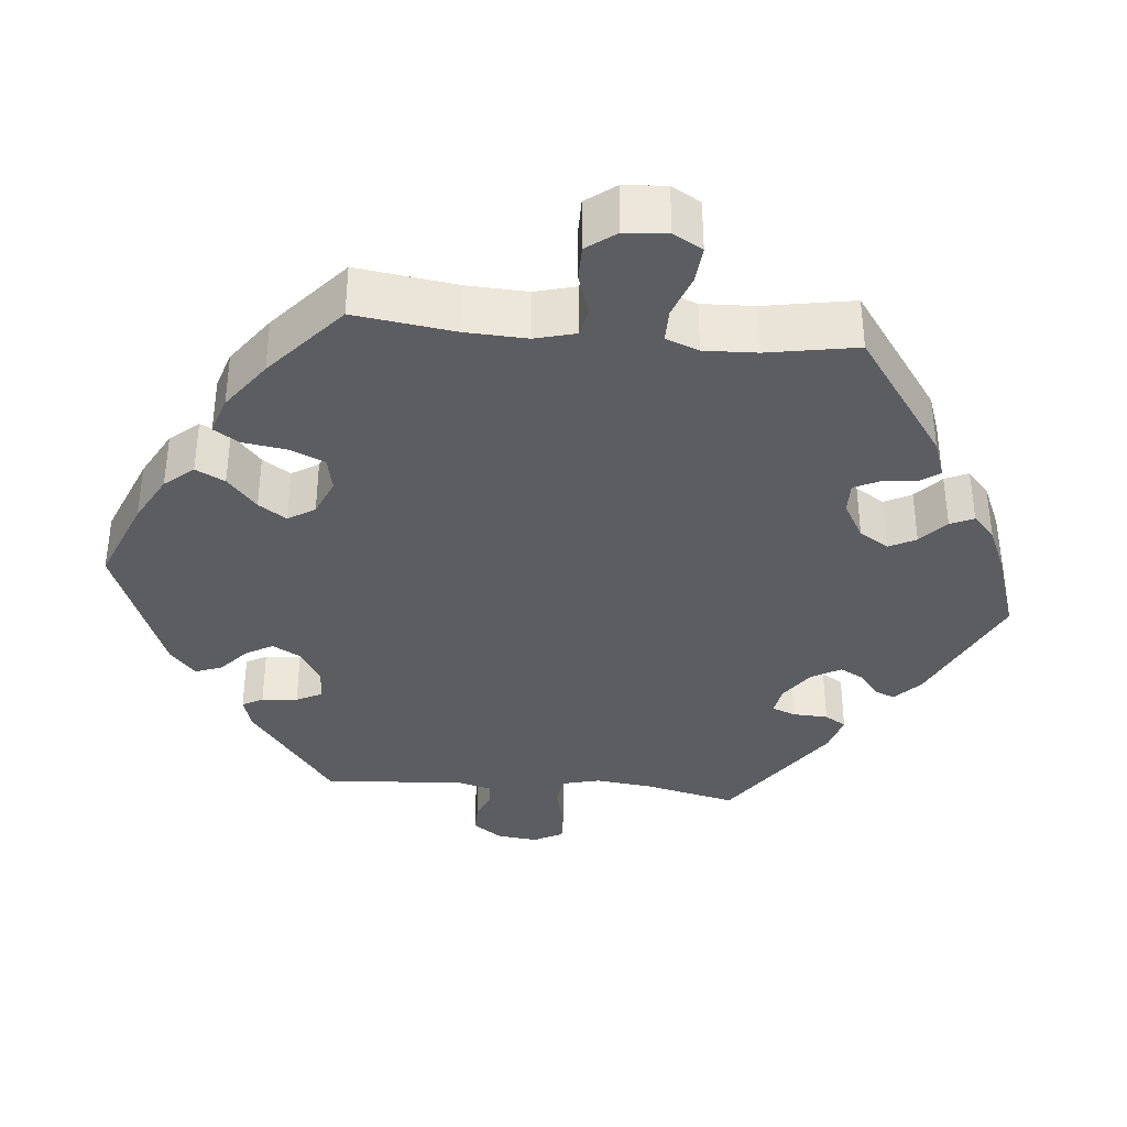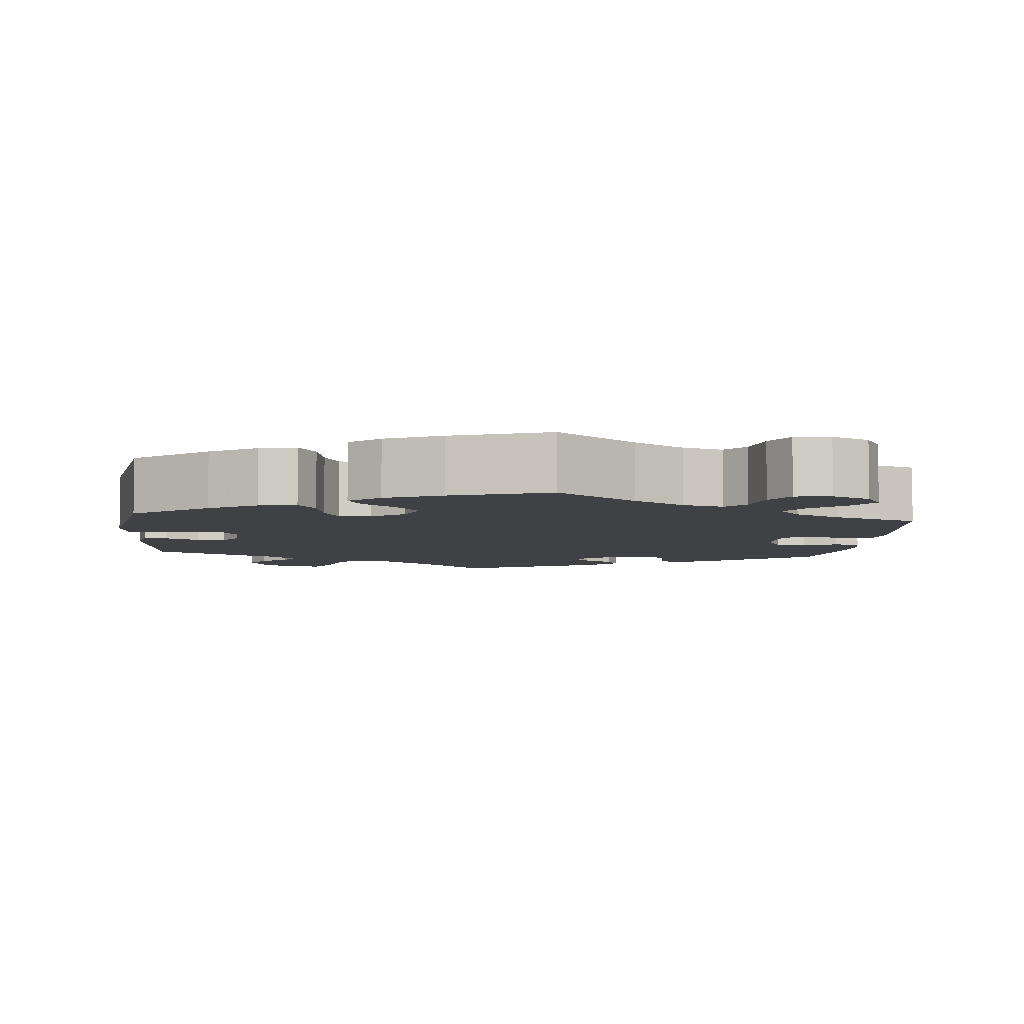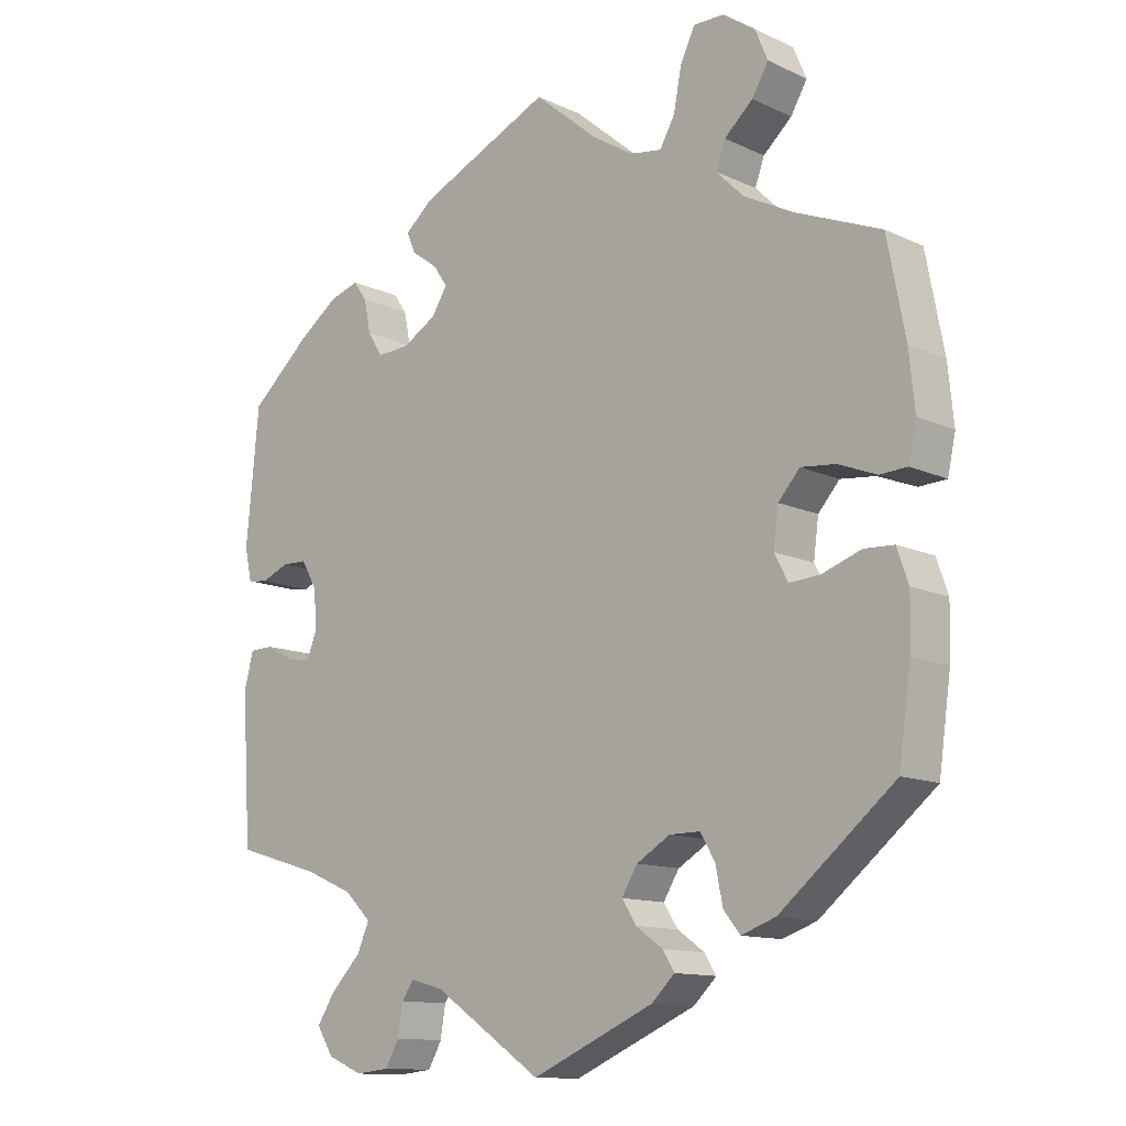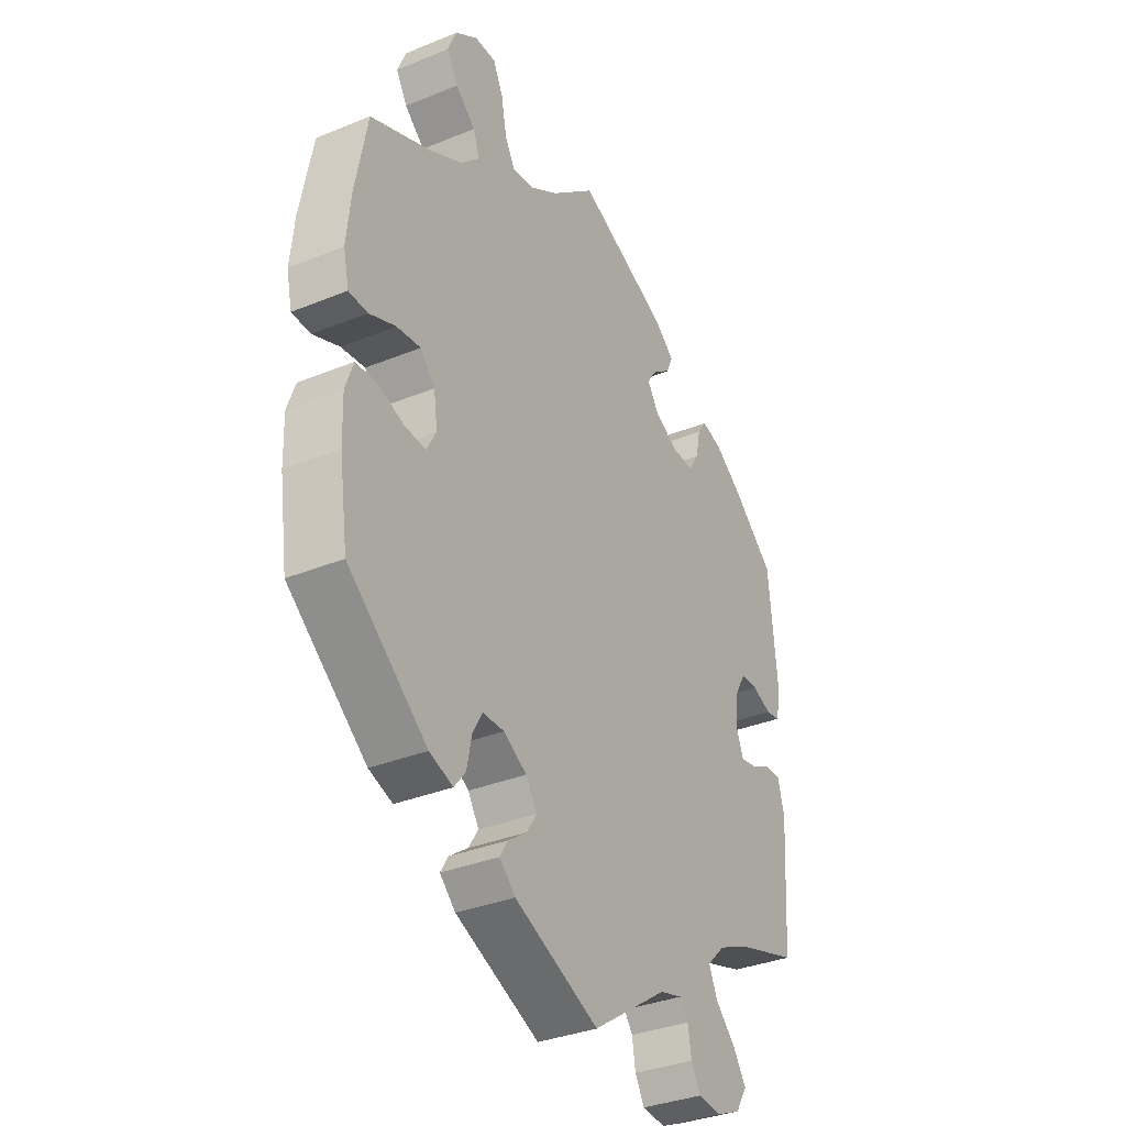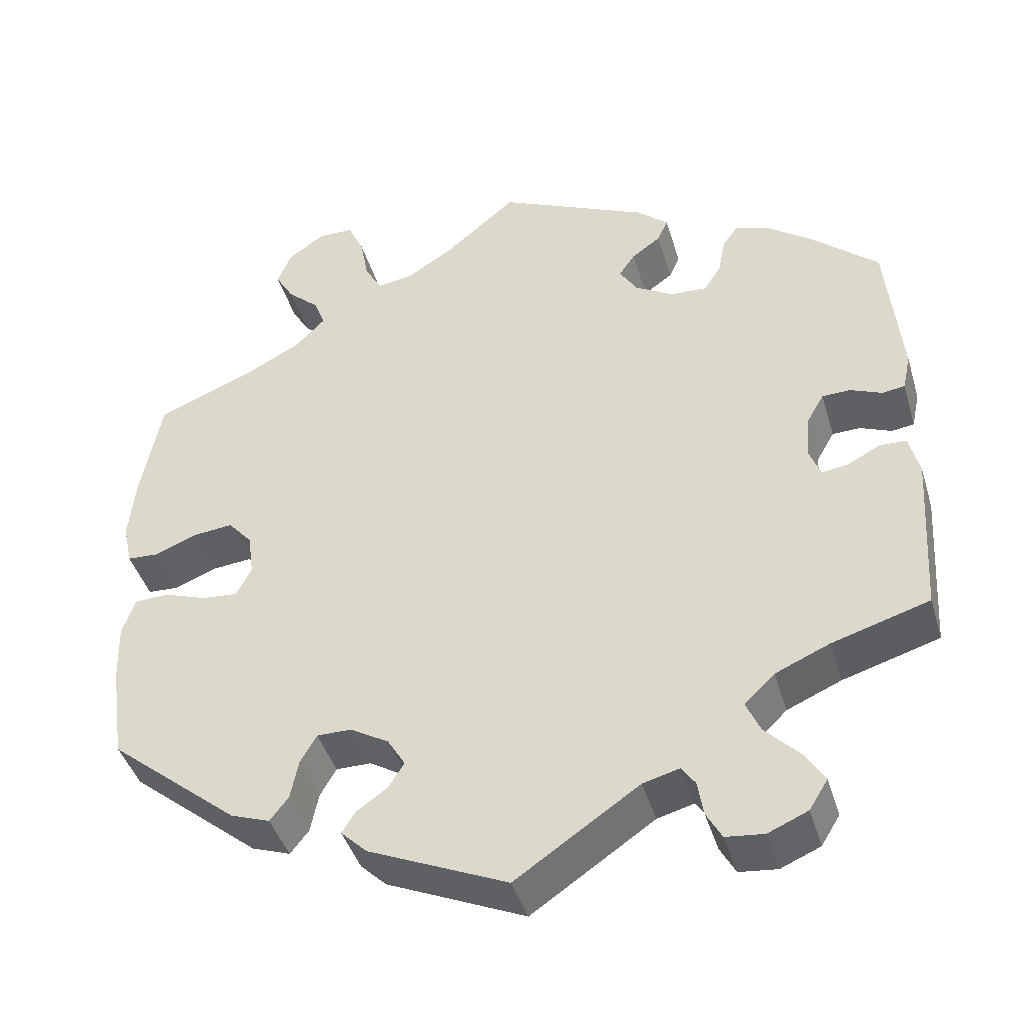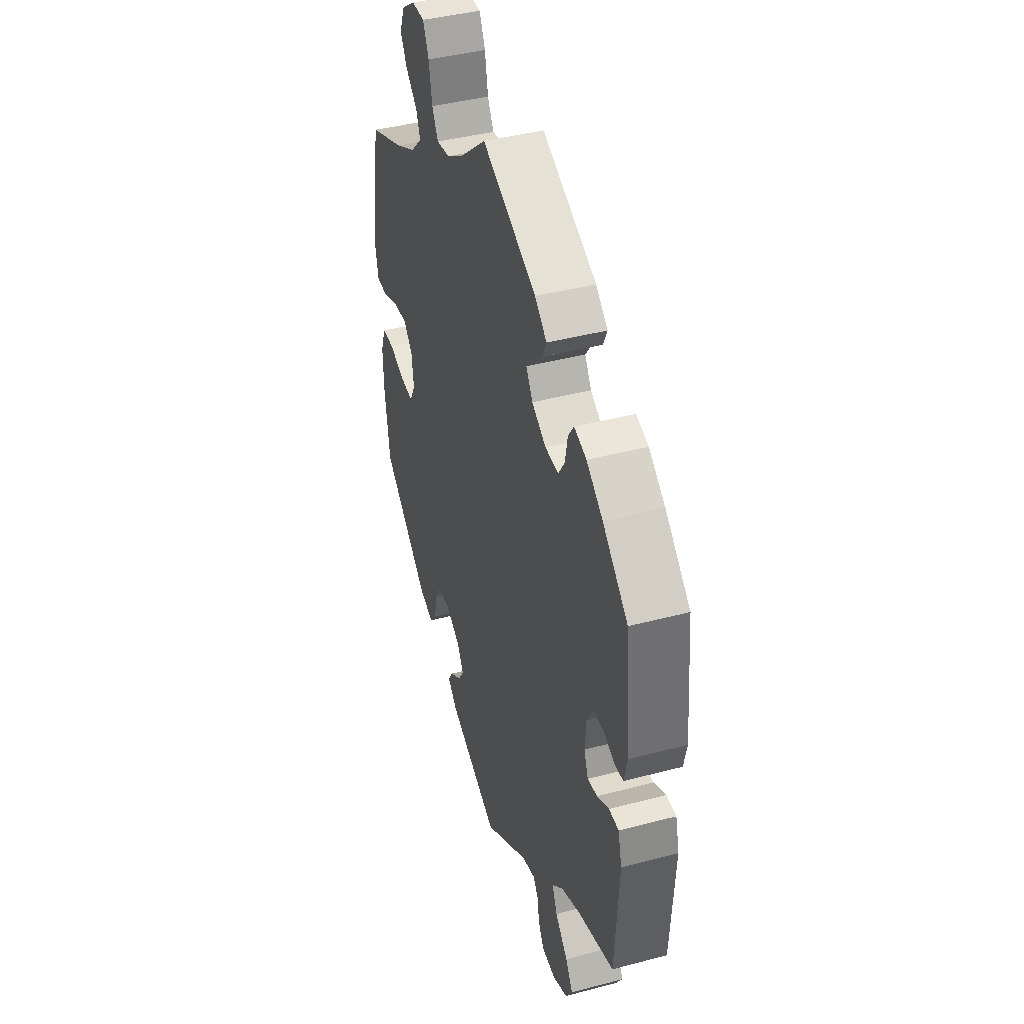
<metadata>
{"format":"obj","ext":"obj","renderer":"f3d","projection":"perspective","resolution":1024,"background":"white","views":[{"elev":-35.9,"azim":-35.5,"up":"+Y"},{"elev":-5.8,"azim":-65.7,"up":"+Y"},{"elev":-12.4,"azim":-137.2,"up":"+Z"},{"elev":-34.1,"azim":-61.0,"up":"+Z"},{"elev":-42.6,"azim":16.3,"up":"+Z"},{"elev":41.6,"azim":72.3,"up":"+Z"}]}
</metadata>
<code>
v -0.17 0.07 -0.503
v -0.202 0.07 -0.472
v -0.186 0.07 -0.446
v -0.148 0.07 -0.419
v -0.128 0.07 -0.388
v -0.15 0.07 -0.352
v -0.197 0.07 -0.324
v -0.24 0.07 -0.324
v -0.26 0.07 -0.359
v -0.27 0.07 -0.408
v -0.293 0.07 -0.437
v -0.341 0.07 -0.42
v -0.501 0.07 -0.289
v -0.518 0.07 -0.169
v -0.52 0.07 -0.097
v -0.504 0.07 -0.051
v -0.462 0.07 -0.049
v -0.408 0.07 -0.068
v -0.365 0.07 -0.071
v -0.346 0.07 -0.035
v -0.353 0.07 0.018
v -0.383 0.07 0.052
v -0.431 0.07 0.047
v -0.485 0.07 0.026
v -0.523 0.07 0.028
v -0.534 0.07 0.079
v -0.526 0.07 0.158
v -0.501 0.07 0.289
v -0.381 0.07 0.338
v -0.312 0.07 0.374
v -0.274 0.07 0.412
v -0.287 0.07 0.448
v -0.327 0.07 0.484
v -0.35 0.07 0.523
v -0.332 0.07 0.566
v -0.287 0.07 0.597
v -0.244 0.07 0.597
v -0.224 0.07 0.555
v -0.213 0.07 0.497
v -0.192 0.07 0.46
v -0.147 0.07 0.467
v -0.09 0.07 0.503
v -0.001 0.07 0.578
v 0.184 0.07 0.494
v 0.224 0.07 0.46
v 0.211 0.07 0.431
v 0.175 0.07 0.405
v 0.155 0.07 0.376
v 0.177 0.07 0.341
v 0.225 0.07 0.313
v 0.27 0.07 0.311
v 0.291 0.07 0.344
v 0.3 0.07 0.39
v 0.319 0.07 0.417
v 0.36 0.07 0.404
v 0.415 0.07 0.364
v 0.5 0.07 0.289
v 0.518 0.07 0.103
v 0.508 0.07 0.057
v 0.48 0.07 0.053
v 0.441 0.07 0.069
v 0.406 0.07 0.068
v 0.384 0.07 0.03
v 0.38 0.07 -0.024
v 0.394 0.07 -0.06
v 0.427 0.07 -0.055
v 0.467 0.07 -0.034
v 0.5 0.07 -0.035
v 0.513 0.07 -0.085
v 0.5 0.07 -0.289
v 0.38 0.07 -0.325
v 0.313 0.07 -0.354
v 0.276 0.07 -0.39
v 0.293 0.07 -0.429
v 0.335 0.07 -0.472
v 0.36 0.07 -0.511
v 0.337 0.07 -0.548
v 0.288 0.07 -0.569
v 0.241 0.07 -0.564
v 0.222 0.07 -0.53
v 0.215 0.07 -0.487
v 0.198 0.07 -0.463
v 0.153 0.07 -0.475
v 0.001 0.07 -0.578
v -0.17 0 -0.503
v -0.202 0 -0.472
v -0.186 0 -0.446
v -0.148 0 -0.419
v -0.128 0 -0.388
v -0.15 0 -0.352
v -0.197 0 -0.324
v -0.24 0 -0.324
v -0.26 0 -0.359
v -0.27 0 -0.408
v -0.293 0 -0.437
v -0.341 0 -0.42
v -0.501 0 -0.289
v -0.518 0 -0.169
v -0.52 0 -0.097
v -0.504 0 -0.051
v -0.462 0 -0.049
v -0.408 0 -0.068
v -0.365 0 -0.071
v -0.346 0 -0.035
v -0.353 0 0.018
v -0.383 0 0.052
v -0.431 0 0.047
v -0.485 0 0.026
v -0.523 0 0.028
v -0.534 0 0.079
v -0.526 0 0.158
v -0.501 0 0.289
v -0.381 0 0.338
v -0.312 0 0.374
v -0.274 0 0.412
v -0.287 0 0.448
v -0.327 0 0.484
v -0.35 0 0.523
v -0.332 0 0.566
v -0.287 0 0.597
v -0.244 0 0.597
v -0.224 0 0.555
v -0.213 0 0.497
v -0.192 0 0.46
v -0.147 0 0.467
v -0.09 0 0.503
v -0.001 0 0.578
v 0.184 0 0.494
v 0.224 0 0.46
v 0.211 0 0.431
v 0.175 0 0.405
v 0.155 0 0.376
v 0.177 0 0.341
v 0.225 0 0.313
v 0.27 0 0.311
v 0.291 0 0.344
v 0.3 0 0.39
v 0.319 0 0.417
v 0.36 0 0.404
v 0.415 0 0.364
v 0.5 0 0.289
v 0.518 0 0.103
v 0.508 0 0.057
v 0.48 0 0.053
v 0.441 0 0.069
v 0.406 0 0.068
v 0.384 0 0.03
v 0.38 0 -0.024
v 0.394 0 -0.06
v 0.427 0 -0.055
v 0.467 0 -0.034
v 0.5 0 -0.035
v 0.513 0 -0.085
v 0.5 0 -0.289
v 0.38 0 -0.325
v 0.313 0 -0.354
v 0.276 0 -0.39
v 0.293 0 -0.429
v 0.335 0 -0.472
v 0.36 0 -0.511
v 0.337 0 -0.548
v 0.288 0 -0.569
v 0.241 0 -0.564
v 0.222 0 -0.53
v 0.215 0 -0.487
v 0.198 0 -0.463
v 0.153 0 -0.475
v 0.001 0 -0.578
f 83 84 1 2
f 82 83 2 3
f 78 79 80 81
f 78 81 82
f 77 78 82
f 74 75 76 77
f 73 74 77 82
f 72 73 82 3
f 68 69 70 71
f 66 67 68 71
f 65 66 71 72
f 64 65 72
f 63 64 72
f 58 59 60 61
f 58 61 62
f 57 58 62
f 56 57 62 63
f 52 53 54 55
f 51 52 55 56
f 44 45 46 47
f 42 43 44 47
f 41 42 47 48
f 40 41 48 49
f 36 37 38 39
f 36 39 40
f 35 36 40
f 32 33 34 35
f 32 35 40
f 31 32 40 49
f 26 27 28 29
f 26 29 30
f 23 24 25 26
f 22 23 26 30
f 21 22 30 31
f 15 16 17 18
f 15 18 19
f 14 15 19
f 13 14 19
f 12 13 19
f 9 10 11 12
f 8 9 12 19
f 7 8 19 20
f 72 3 4
f 72 4 5
f 51 56 63 72
f 50 51 72 5
f 49 50 5 6
f 20 21 31 49
f 6 7 20 49
f 86 85 168 167
f 87 86 167 166
f 165 164 163 162
f 166 165 162
f 166 162 161
f 161 160 159 158
f 166 161 158 157
f 87 166 157 156
f 155 154 153 152
f 155 152 151 150
f 156 155 150 149
f 156 149 148
f 156 148 147
f 145 144 143 142
f 146 145 142
f 146 142 141
f 147 146 141 140
f 139 138 137 136
f 140 139 136 135
f 131 130 129 128
f 131 128 127 126
f 132 131 126 125
f 133 132 125 124
f 123 122 121 120
f 124 123 120
f 124 120 119
f 119 118 117 116
f 124 119 116
f 133 124 116 115
f 113 112 111 110
f 114 113 110
f 110 109 108 107
f 114 110 107 106
f 115 114 106 105
f 102 101 100 99
f 103 102 99
f 103 99 98
f 103 98 97
f 103 97 96
f 96 95 94 93
f 103 96 93 92
f 104 103 92 91
f 88 87 156
f 89 88 156
f 156 147 140 135
f 89 156 135 134
f 90 89 134 133
f 133 115 105 104
f 133 104 91 90
f 1 85 86 2
f 2 86 87 3
f 3 87 88 4
f 4 88 89 5
f 5 89 90 6
f 6 90 91 7
f 7 91 92 8
f 8 92 93 9
f 9 93 94 10
f 10 94 95 11
f 11 95 96 12
f 12 96 97 13
f 13 97 98 14
f 14 98 99 15
f 15 99 100 16
f 16 100 101 17
f 17 101 102 18
f 18 102 103 19
f 19 103 104 20
f 20 104 105 21
f 21 105 106 22
f 22 106 107 23
f 23 107 108 24
f 24 108 109 25
f 25 109 110 26
f 26 110 111 27
f 27 111 112 28
f 28 112 113 29
f 29 113 114 30
f 30 114 115 31
f 31 115 116 32
f 32 116 117 33
f 33 117 118 34
f 34 118 119 35
f 35 119 120 36
f 36 120 121 37
f 37 121 122 38
f 38 122 123 39
f 39 123 124 40
f 40 124 125 41
f 41 125 126 42
f 42 126 127 43
f 43 127 128 44
f 44 128 129 45
f 45 129 130 46
f 46 130 131 47
f 47 131 132 48
f 48 132 133 49
f 49 133 134 50
f 50 134 135 51
f 51 135 136 52
f 52 136 137 53
f 53 137 138 54
f 54 138 139 55
f 55 139 140 56
f 56 140 141 57
f 57 141 142 58
f 58 142 143 59
f 59 143 144 60
f 60 144 145 61
f 61 145 146 62
f 62 146 147 63
f 63 147 148 64
f 64 148 149 65
f 65 149 150 66
f 66 150 151 67
f 67 151 152 68
f 68 152 153 69
f 69 153 154 70
f 70 154 155 71
f 71 155 156 72
f 72 156 157 73
f 73 157 158 74
f 74 158 159 75
f 75 159 160 76
f 76 160 161 77
f 77 161 162 78
f 78 162 163 79
f 79 163 164 80
f 80 164 165 81
f 81 165 166 82
f 82 166 167 83
f 83 167 168 84
f 84 168 85 1

</code>
